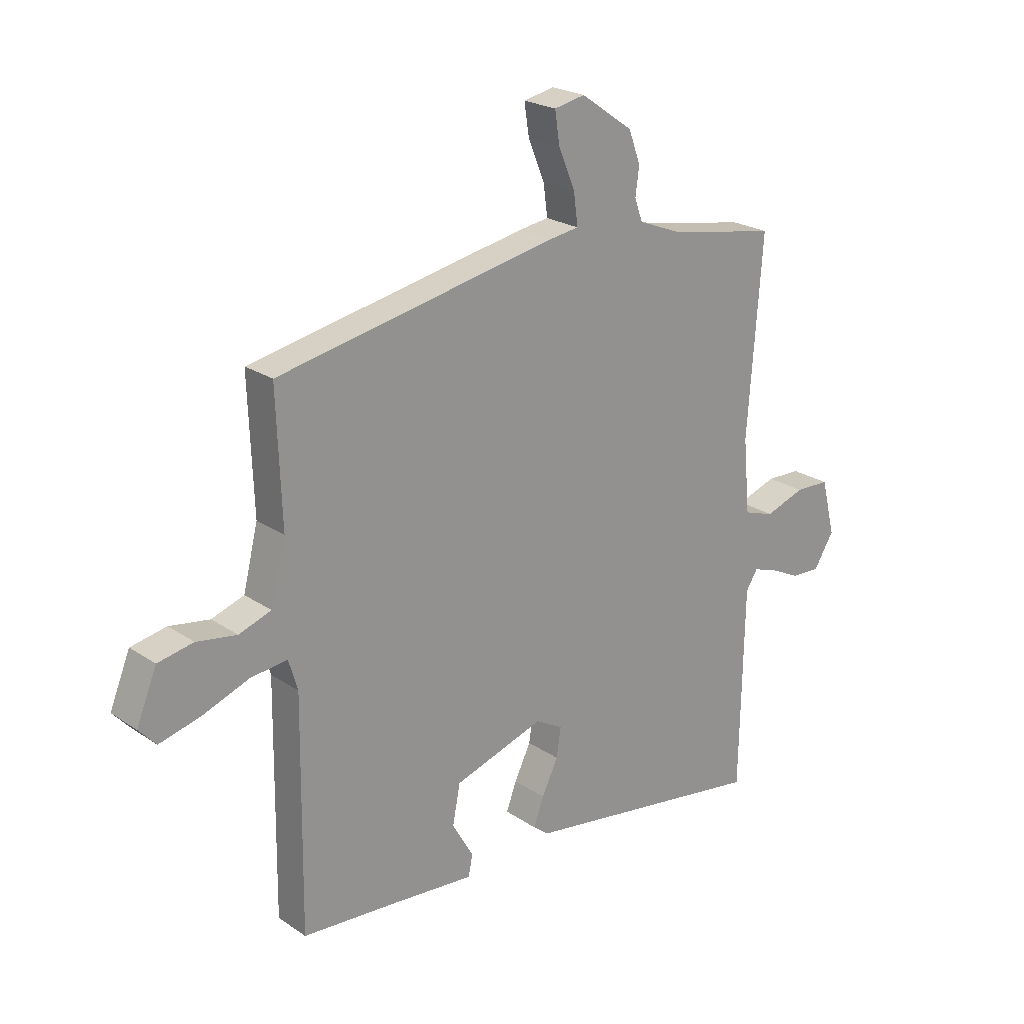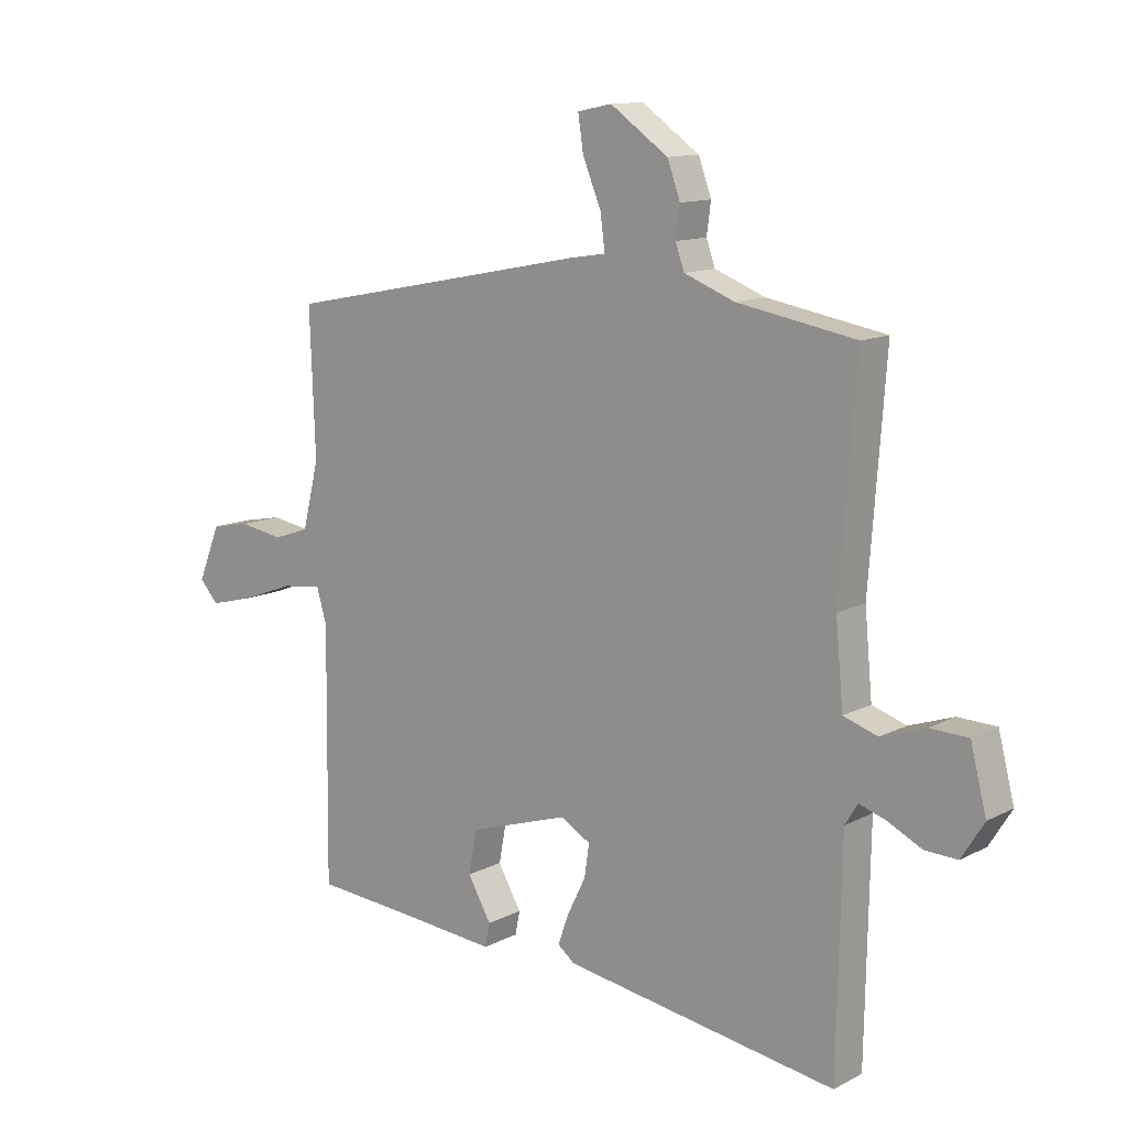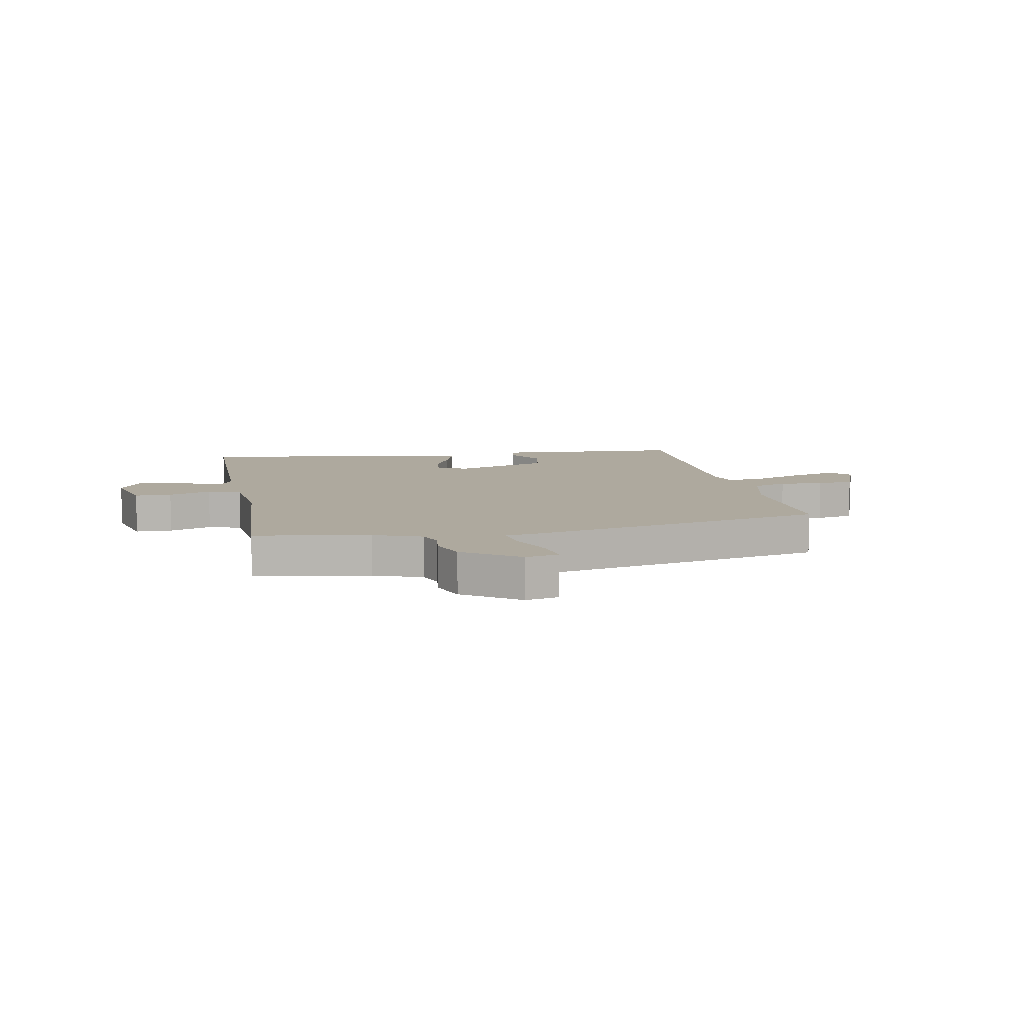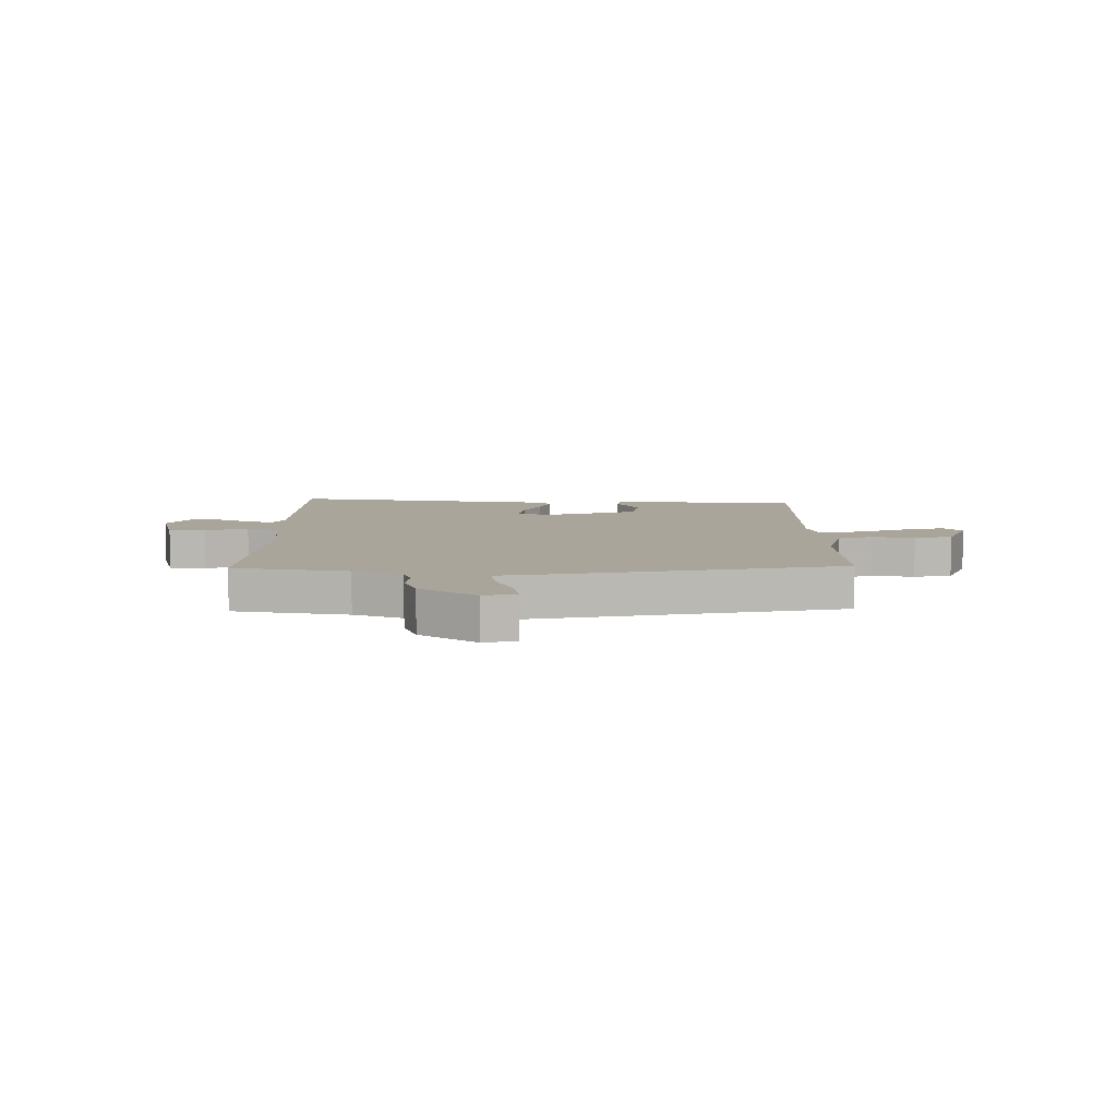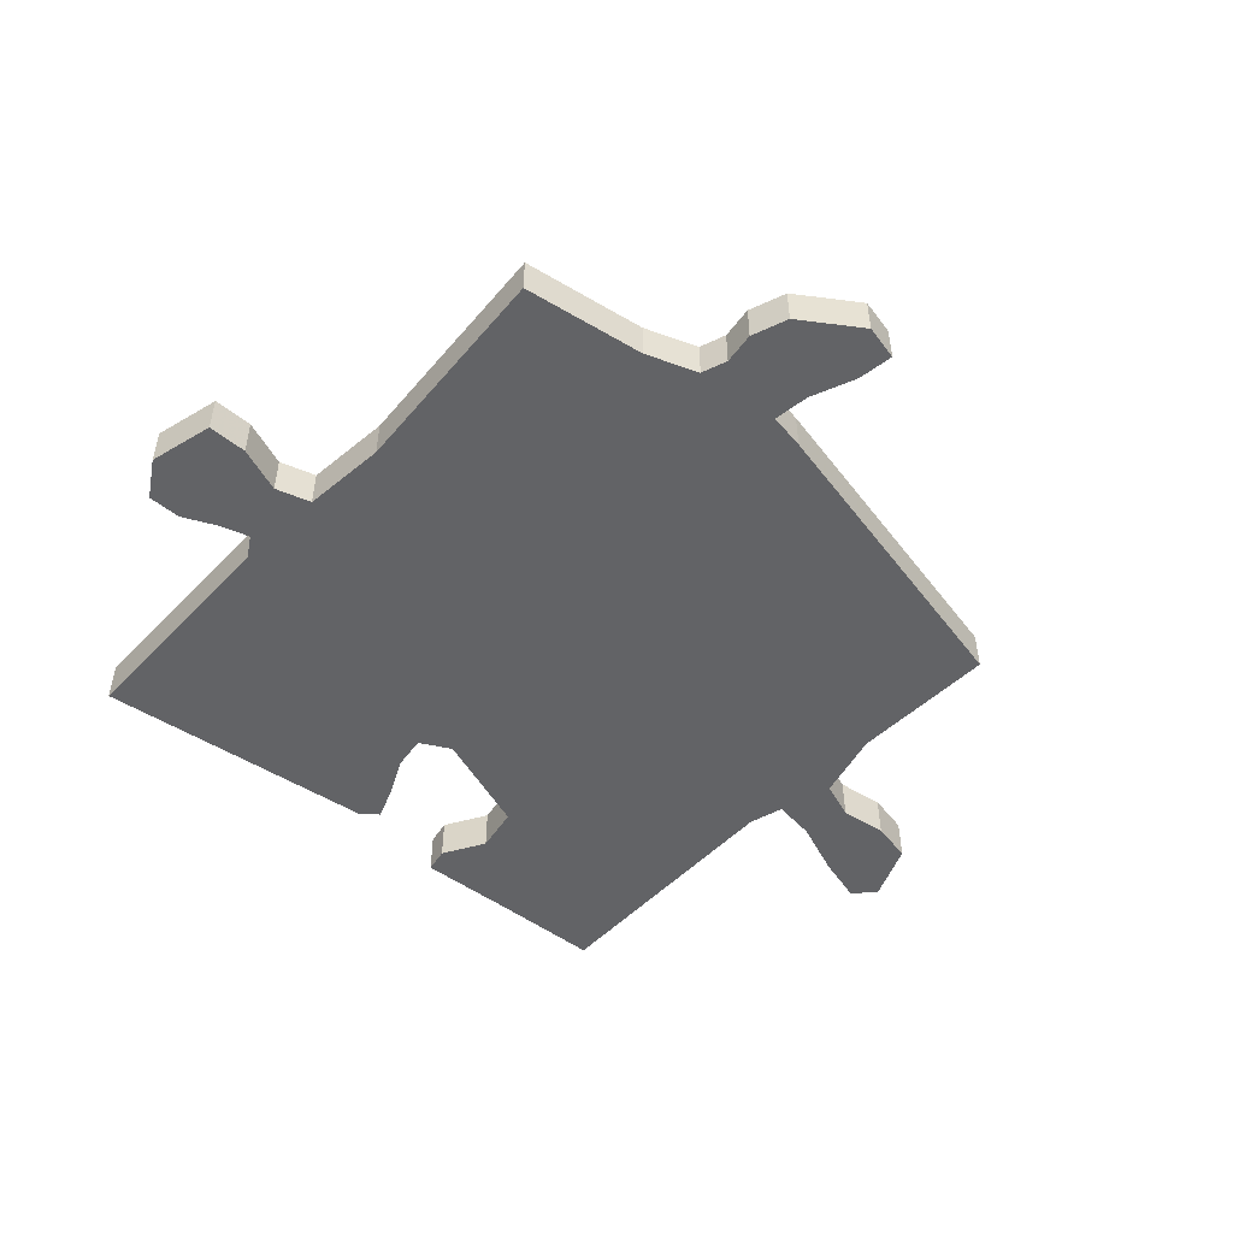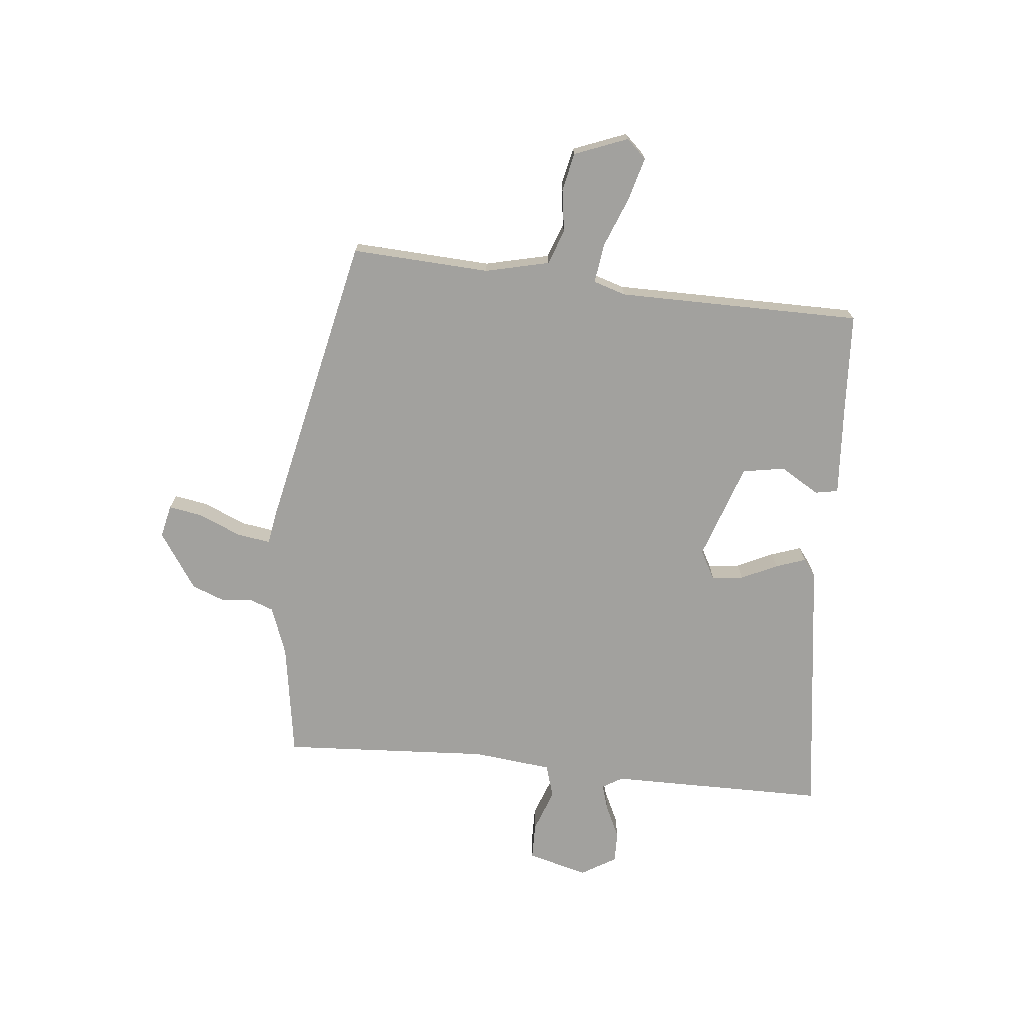
<metadata>
{"format":"obj","ext":"obj","renderer":"f3d","projection":"perspective","resolution":1024,"background":"white","views":[{"elev":22.6,"azim":139.0,"up":"+Z"},{"elev":12.3,"azim":-140.2,"up":"+Z"},{"elev":9.1,"azim":-11.5,"up":"+Y"},{"elev":7.7,"azim":0.2,"up":"+Y"},{"elev":-50.9,"azim":-42.8,"up":"+Y"},{"elev":-72.0,"azim":83.3,"up":"+Y"}]}
</metadata>
<code>
v 0.468 0.07 -0.49
v 0.289 0.07 -0.503
v 0.133 0.07 -0.516
v 0.125 0.07 -0.476
v 0.165 0.07 -0.407
v 0.151 0.07 -0.333
v -0.019 0.07 -0.278
v -0.07 0.07 -0.307
v -0.062 0.07 -0.362
v -0.031 0.07 -0.425
v -0.012 0.07 -0.477
v -0.041 0.07 -0.5
v -0.506 0.07 -0.57
v -0.513 0.07 -0.188
v -0.535 0.07 -0.153
v -0.581 0.07 -0.168
v -0.638 0.07 -0.196
v -0.693 0.07 -0.198
v -0.731 0.07 -0.137
v -0.704 0.07 -0.031
v -0.639 0.07 -0.029
v -0.564 0.07 -0.055
v -0.506 0.07 -0.036
v -0.493 0.07 0.103
v -0.52 0.07 0.468
v -0.319 0.07 0.503
v -0.234 0.07 0.536
v -0.219 0.07 0.578
v -0.226 0.07 0.63
v -0.204 0.07 0.69
v -0.106 0.07 0.758
v -0.048 0.07 0.746
v -0.057 0.07 0.687
v -0.088 0.07 0.612
v -0.096 0.07 0.553
v -0.037 0.07 0.544
v 0.486 0.07 0.44
v 0.477 0.07 0.197
v 0.505 0.07 0.085
v 0.566 0.07 0.064
v 0.641 0.07 0.076
v 0.708 0.07 0.063
v 0.746 0.07 -0.03
v 0.714 0.07 -0.065
v 0.637 0.07 -0.045
v 0.549 0.07 -0.012
v 0.48 0.07 -0.004
v 0.463 0.07 -0.061
v 0.468 0 -0.49
v 0.289 0 -0.503
v 0.133 0 -0.516
v 0.125 0 -0.476
v 0.165 0 -0.407
v 0.151 0 -0.333
v -0.019 0 -0.278
v -0.07 0 -0.307
v -0.062 0 -0.362
v -0.031 0 -0.425
v -0.012 0 -0.477
v -0.041 0 -0.5
v -0.506 0 -0.57
v -0.513 0 -0.188
v -0.535 0 -0.153
v -0.581 0 -0.168
v -0.638 0 -0.196
v -0.693 0 -0.198
v -0.731 0 -0.137
v -0.704 0 -0.031
v -0.639 0 -0.029
v -0.564 0 -0.055
v -0.506 0 -0.036
v -0.493 0 0.103
v -0.52 0 0.468
v -0.319 0 0.503
v -0.234 0 0.536
v -0.219 0 0.578
v -0.226 0 0.63
v -0.204 0 0.69
v -0.106 0 0.758
v -0.048 0 0.746
v -0.057 0 0.687
v -0.088 0 0.612
v -0.096 0 0.553
v -0.037 0 0.544
v 0.486 0 0.44
v 0.477 0 0.197
v 0.505 0 0.085
v 0.566 0 0.064
v 0.641 0 0.076
v 0.708 0 0.063
v 0.746 0 -0.03
v 0.714 0 -0.065
v 0.637 0 -0.045
v 0.549 0 -0.012
v 0.48 0 -0.004
v 0.463 0 -0.061
f 43 44 45 46
f 43 46 47
f 40 41 42 43
f 39 40 43 47
f 38 39 47 48
f 35 36 37 38
f 31 32 33 34
f 31 34 35
f 28 29 30 31
f 27 28 31 35
f 26 27 35 38
f 24 25 26 38
f 19 20 21 22
f 19 22 23
f 16 17 18 19
f 15 16 19 23
f 14 15 23
f 9 10 11 12
f 9 12 13 14
f 2 3 4 5
f 48 1 2 5
f 48 5 6
f 38 48 6 7
f 24 38 7 8
f 14 23 24
f 8 9 14 24
f 94 93 92 91
f 95 94 91
f 91 90 89 88
f 95 91 88 87
f 96 95 87 86
f 86 85 84 83
f 82 81 80 79
f 83 82 79
f 79 78 77 76
f 83 79 76 75
f 86 83 75 74
f 86 74 73 72
f 70 69 68 67
f 71 70 67
f 67 66 65 64
f 71 67 64 63
f 71 63 62
f 60 59 58 57
f 62 61 60 57
f 53 52 51 50
f 53 50 49 96
f 54 53 96
f 55 54 96 86
f 56 55 86 72
f 72 71 62
f 72 62 57 56
f 1 49 50 2
f 2 50 51 3
f 3 51 52 4
f 4 52 53 5
f 5 53 54 6
f 6 54 55 7
f 7 55 56 8
f 8 56 57 9
f 9 57 58 10
f 10 58 59 11
f 11 59 60 12
f 12 60 61 13
f 13 61 62 14
f 14 62 63 15
f 15 63 64 16
f 16 64 65 17
f 17 65 66 18
f 18 66 67 19
f 19 67 68 20
f 20 68 69 21
f 21 69 70 22
f 22 70 71 23
f 23 71 72 24
f 24 72 73 25
f 25 73 74 26
f 26 74 75 27
f 27 75 76 28
f 28 76 77 29
f 29 77 78 30
f 30 78 79 31
f 31 79 80 32
f 32 80 81 33
f 33 81 82 34
f 34 82 83 35
f 35 83 84 36
f 36 84 85 37
f 37 85 86 38
f 38 86 87 39
f 39 87 88 40
f 40 88 89 41
f 41 89 90 42
f 42 90 91 43
f 43 91 92 44
f 44 92 93 45
f 45 93 94 46
f 46 94 95 47
f 47 95 96 48
f 48 96 49 1

</code>
